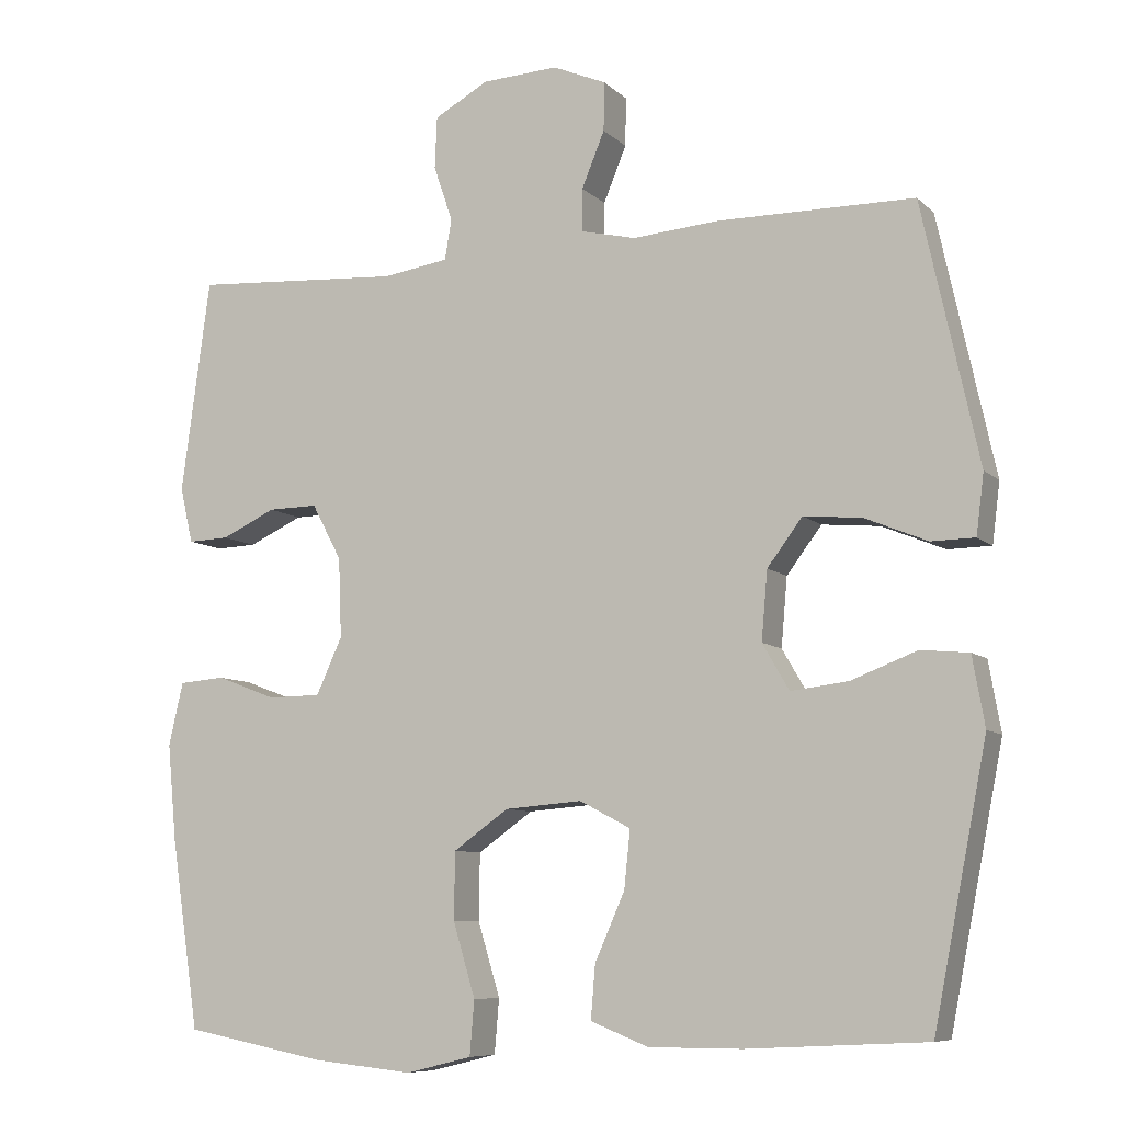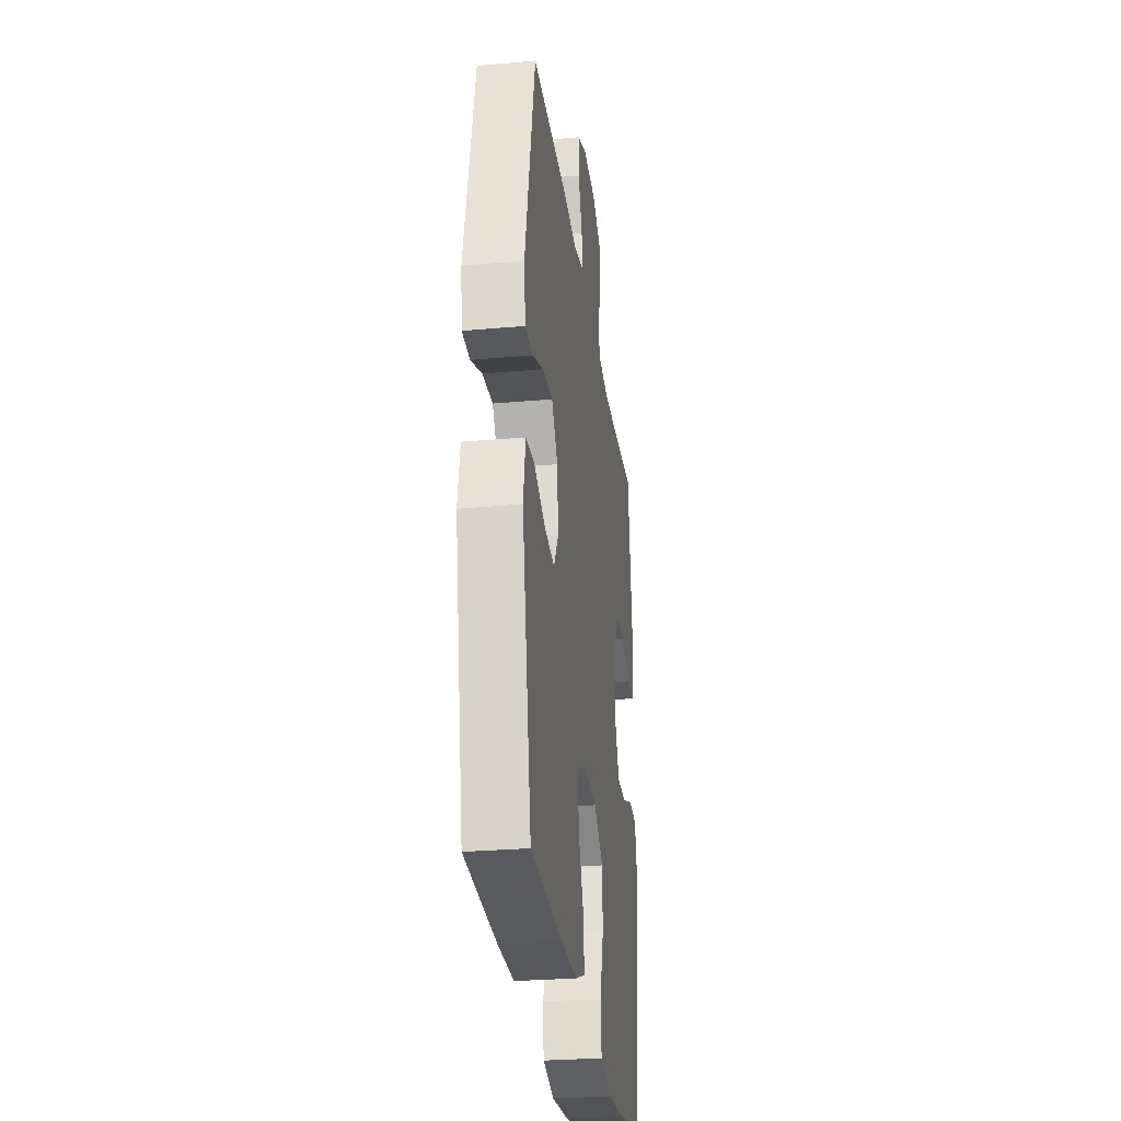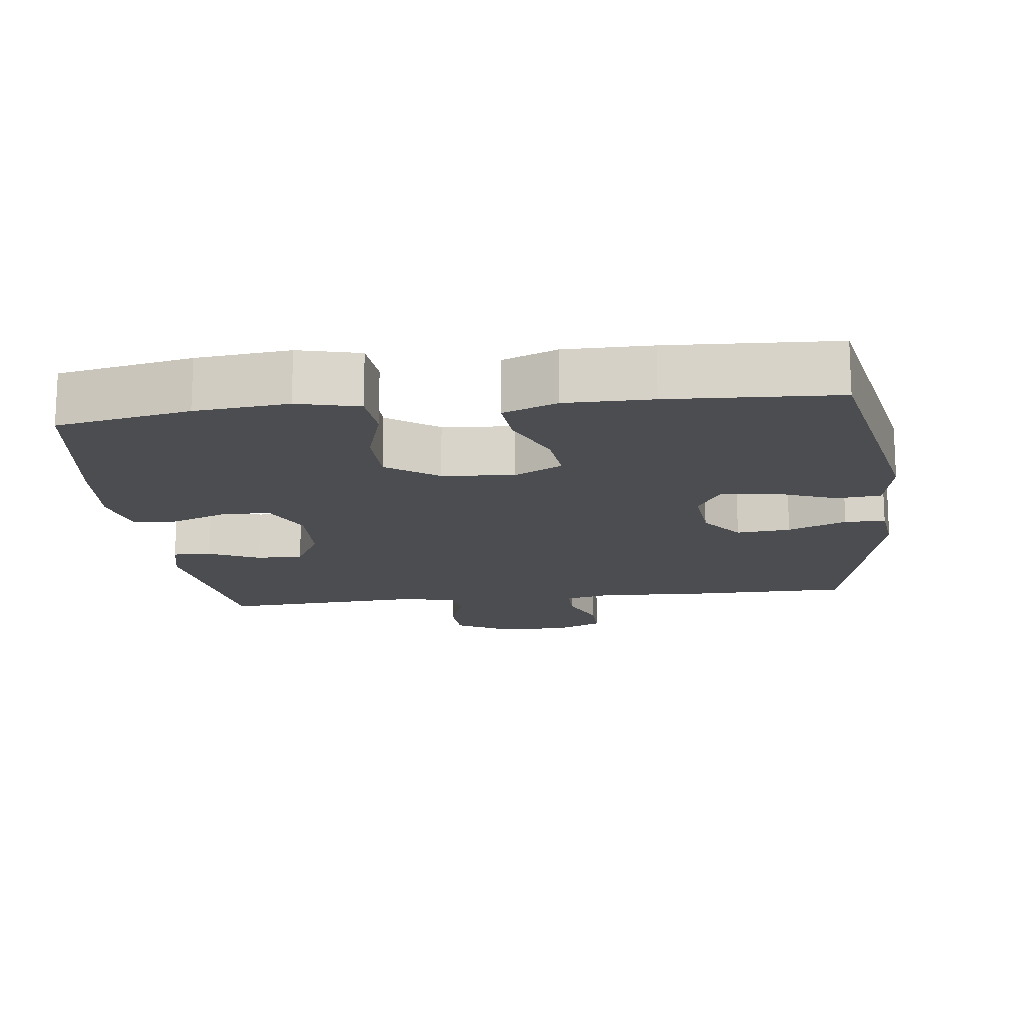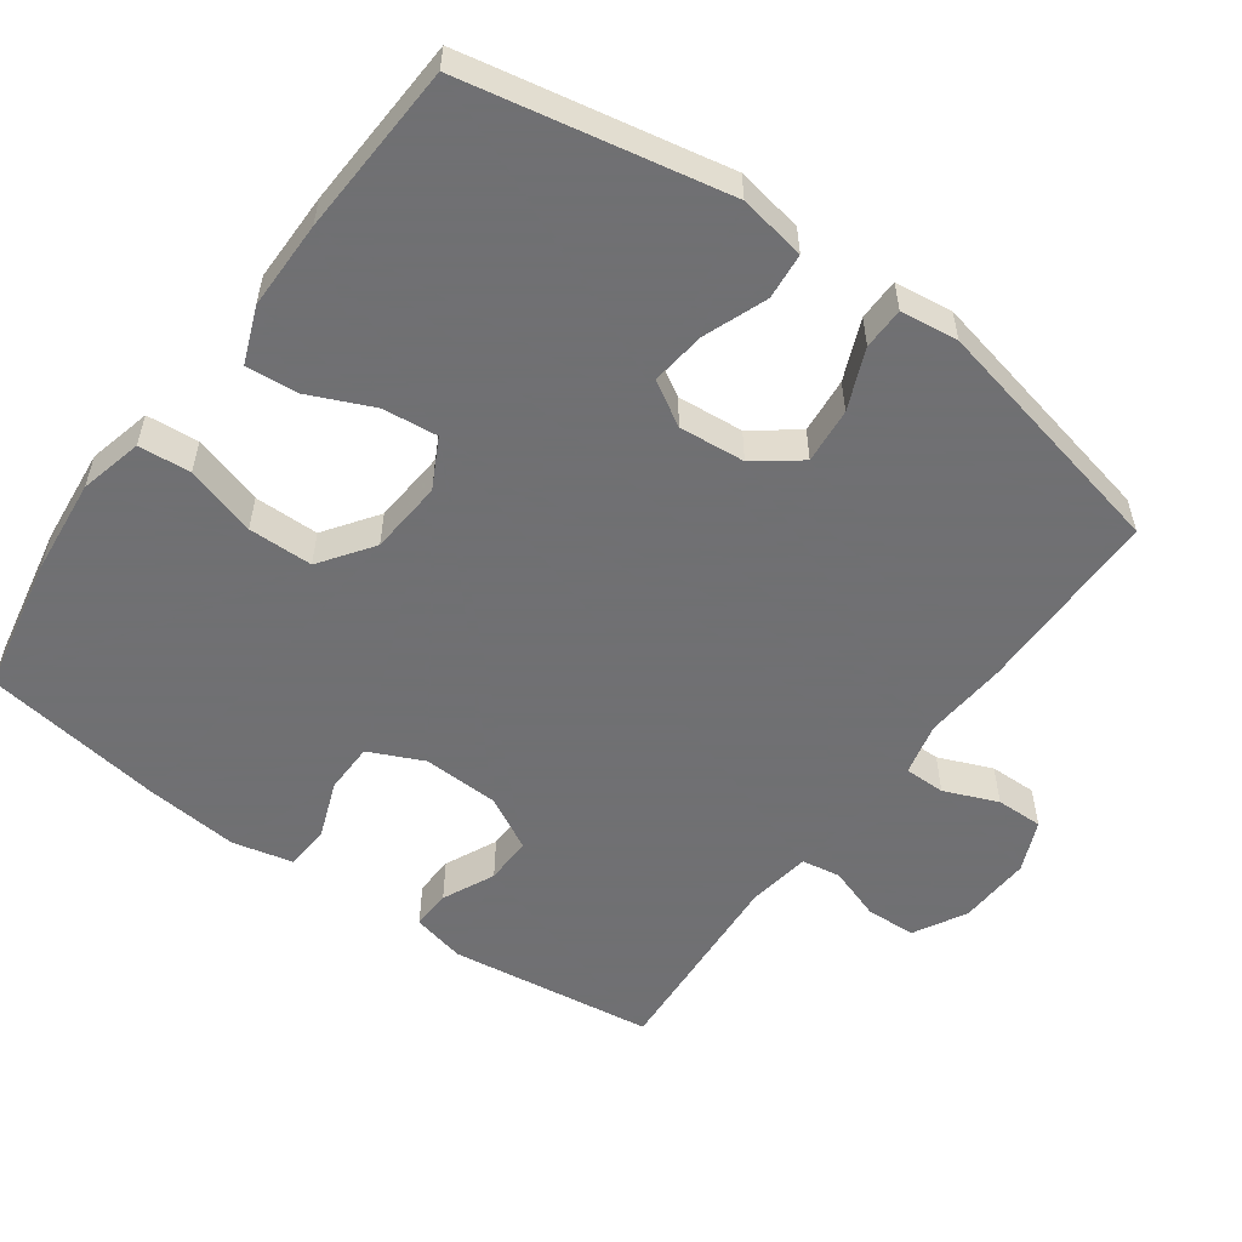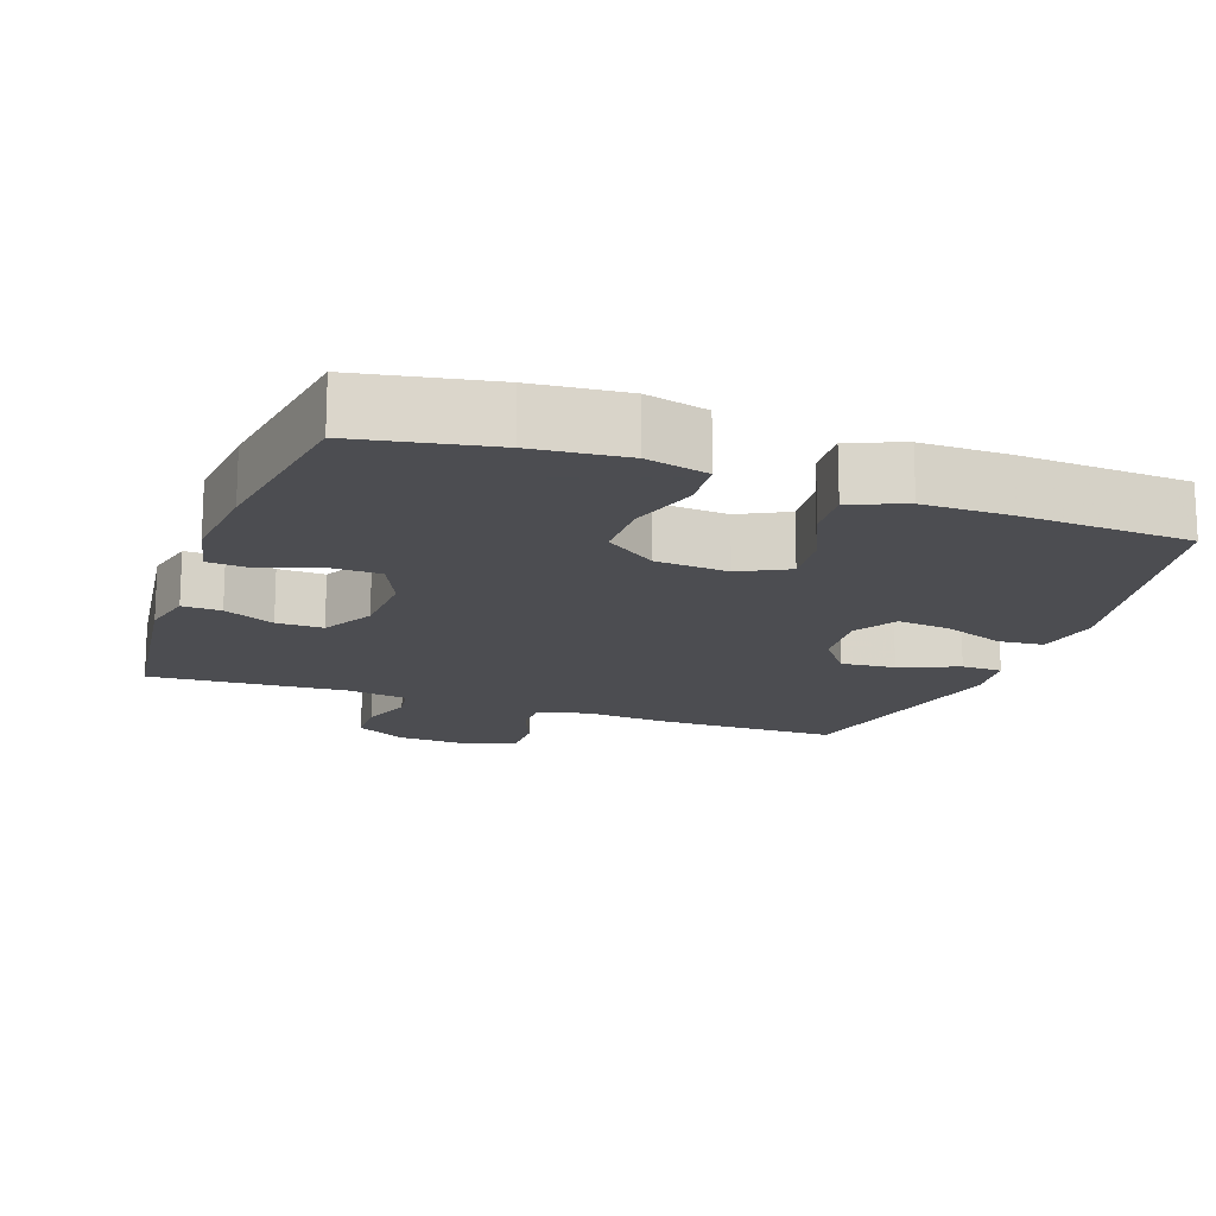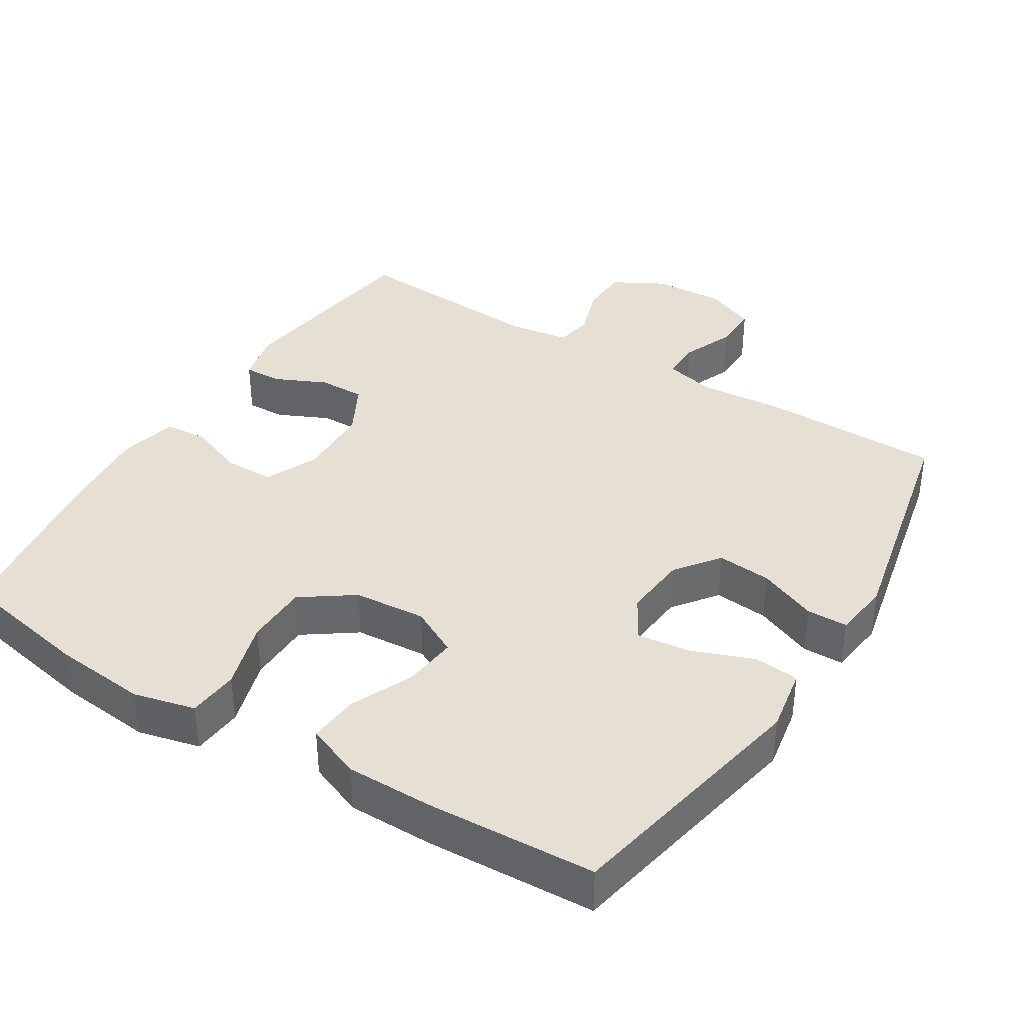
<metadata>
{"format":"obj","ext":"obj","renderer":"f3d","projection":"perspective","resolution":1024,"background":"white","views":[{"elev":-8.3,"azim":-155.2,"up":"+Z"},{"elev":-28.5,"azim":-82.4,"up":"+Z"},{"elev":-15.8,"azim":-173.1,"up":"+Y"},{"elev":-55.0,"azim":-125.9,"up":"+Y"},{"elev":-16.1,"azim":160.1,"up":"+Y"},{"elev":37.9,"azim":-148.1,"up":"+Y"}]}
</metadata>
<code>
v -0.5 0.07 0.5
v -0.243 0.07 0.502
v -0.13 0.07 0.493
v -0.058 0.07 0.51
v -0.058 0.07 0.566
v -0.088 0.07 0.639
v -0.089 0.07 0.703
v -0.019 0.07 0.733
v 0.081 0.07 0.728
v 0.152 0.07 0.689
v 0.155 0.07 0.621
v 0.13 0.07 0.548
v 0.139 0.07 0.495
v 0.225 0.07 0.482
v 0.5 0.07 0.5
v 0.538 0.07 0.22
v 0.521 0.07 0.147
v 0.467 0.07 0.149
v 0.396 0.07 0.182
v 0.331 0.07 0.183
v 0.292 0.07 0.11
v 0.288 0.07 0.006
v 0.322 0.07 -0.068
v 0.391 0.07 -0.069
v 0.47 0.07 -0.039
v 0.53 0.07 -0.044
v 0.549 0.07 -0.126
v 0.537 0.07 -0.253
v 0.5 0.07 -0.5
v 0.313 0.07 -0.536
v 0.183 0.07 -0.549
v 0.097 0.07 -0.528
v 0.091 0.07 -0.457
v 0.12 0.07 -0.361
v 0.119 0.07 -0.273
v 0.047 0.07 -0.222
v -0.054 0.07 -0.214
v -0.121 0.07 -0.249
v -0.113 0.07 -0.324
v -0.074 0.07 -0.412
v -0.068 0.07 -0.482
v -0.144 0.07 -0.512
v -0.265 0.07 -0.512
v -0.5 0.07 -0.5
v -0.57 0.07 -0.144
v -0.554 0.07 -0.053
v -0.491 0.07 -0.047
v -0.405 0.07 -0.08
v -0.33 0.07 -0.089
v -0.295 0.07 -0.029
v -0.303 0.07 0.061
v -0.349 0.07 0.122
v -0.425 0.07 0.115
v -0.507 0.07 0.081
v -0.564 0.07 0.082
v -0.574 0.07 0.161
v -0.5 0 0.5
v -0.243 0 0.502
v -0.13 0 0.493
v -0.058 0 0.51
v -0.058 0 0.566
v -0.088 0 0.639
v -0.089 0 0.703
v -0.019 0 0.733
v 0.081 0 0.728
v 0.152 0 0.689
v 0.155 0 0.621
v 0.13 0 0.548
v 0.139 0 0.495
v 0.225 0 0.482
v 0.5 0 0.5
v 0.538 0 0.22
v 0.521 0 0.147
v 0.467 0 0.149
v 0.396 0 0.182
v 0.331 0 0.183
v 0.292 0 0.11
v 0.288 0 0.006
v 0.322 0 -0.068
v 0.391 0 -0.069
v 0.47 0 -0.039
v 0.53 0 -0.044
v 0.549 0 -0.126
v 0.537 0 -0.253
v 0.5 0 -0.5
v 0.313 0 -0.536
v 0.183 0 -0.549
v 0.097 0 -0.528
v 0.091 0 -0.457
v 0.12 0 -0.361
v 0.119 0 -0.273
v 0.047 0 -0.222
v -0.054 0 -0.214
v -0.121 0 -0.249
v -0.113 0 -0.324
v -0.074 0 -0.412
v -0.068 0 -0.482
v -0.144 0 -0.512
v -0.265 0 -0.512
v -0.5 0 -0.5
v -0.57 0 -0.144
v -0.554 0 -0.053
v -0.491 0 -0.047
v -0.405 0 -0.08
v -0.33 0 -0.089
v -0.295 0 -0.029
v -0.303 0 0.061
v -0.349 0 0.122
v -0.425 0 0.115
v -0.507 0 0.081
v -0.564 0 0.082
v -0.574 0 0.161
f 53 54 55 56
f 52 53 56 1
f 51 52 1 2
f 50 51 2 3
f 45 46 47 48
f 45 48 49
f 44 45 49
f 43 44 49 50
f 39 40 41 42
f 38 39 42 43
f 31 32 33 34
f 31 34 35
f 30 31 35
f 29 30 35
f 28 29 35 36
f 24 25 26 27
f 23 24 27 28
f 16 17 18 19
f 14 15 16 19
f 13 14 19 20
f 9 10 11 12
f 9 12 13
f 8 9 13
f 5 6 7 8
f 4 5 8 13
f 38 43 50 3
f 23 28 36 37
f 22 23 37
f 21 22 37 38
f 13 20 21 38
f 3 4 13 38
f 112 111 110 109
f 57 112 109 108
f 58 57 108 107
f 59 58 107 106
f 104 103 102 101
f 105 104 101
f 105 101 100
f 106 105 100 99
f 98 97 96 95
f 99 98 95 94
f 90 89 88 87
f 91 90 87
f 91 87 86
f 91 86 85
f 92 91 85 84
f 83 82 81 80
f 84 83 80 79
f 75 74 73 72
f 75 72 71 70
f 76 75 70 69
f 68 67 66 65
f 69 68 65
f 69 65 64
f 64 63 62 61
f 69 64 61 60
f 59 106 99 94
f 93 92 84 79
f 93 79 78
f 94 93 78 77
f 94 77 76 69
f 94 69 60 59
f 1 57 58 2
f 2 58 59 3
f 3 59 60 4
f 4 60 61 5
f 5 61 62 6
f 6 62 63 7
f 7 63 64 8
f 8 64 65 9
f 9 65 66 10
f 10 66 67 11
f 11 67 68 12
f 12 68 69 13
f 13 69 70 14
f 14 70 71 15
f 15 71 72 16
f 16 72 73 17
f 17 73 74 18
f 18 74 75 19
f 19 75 76 20
f 20 76 77 21
f 21 77 78 22
f 22 78 79 23
f 23 79 80 24
f 24 80 81 25
f 25 81 82 26
f 26 82 83 27
f 27 83 84 28
f 28 84 85 29
f 29 85 86 30
f 30 86 87 31
f 31 87 88 32
f 32 88 89 33
f 33 89 90 34
f 34 90 91 35
f 35 91 92 36
f 36 92 93 37
f 37 93 94 38
f 38 94 95 39
f 39 95 96 40
f 40 96 97 41
f 41 97 98 42
f 42 98 99 43
f 43 99 100 44
f 44 100 101 45
f 45 101 102 46
f 46 102 103 47
f 47 103 104 48
f 48 104 105 49
f 49 105 106 50
f 50 106 107 51
f 51 107 108 52
f 52 108 109 53
f 53 109 110 54
f 54 110 111 55
f 55 111 112 56
f 56 112 57 1

</code>
